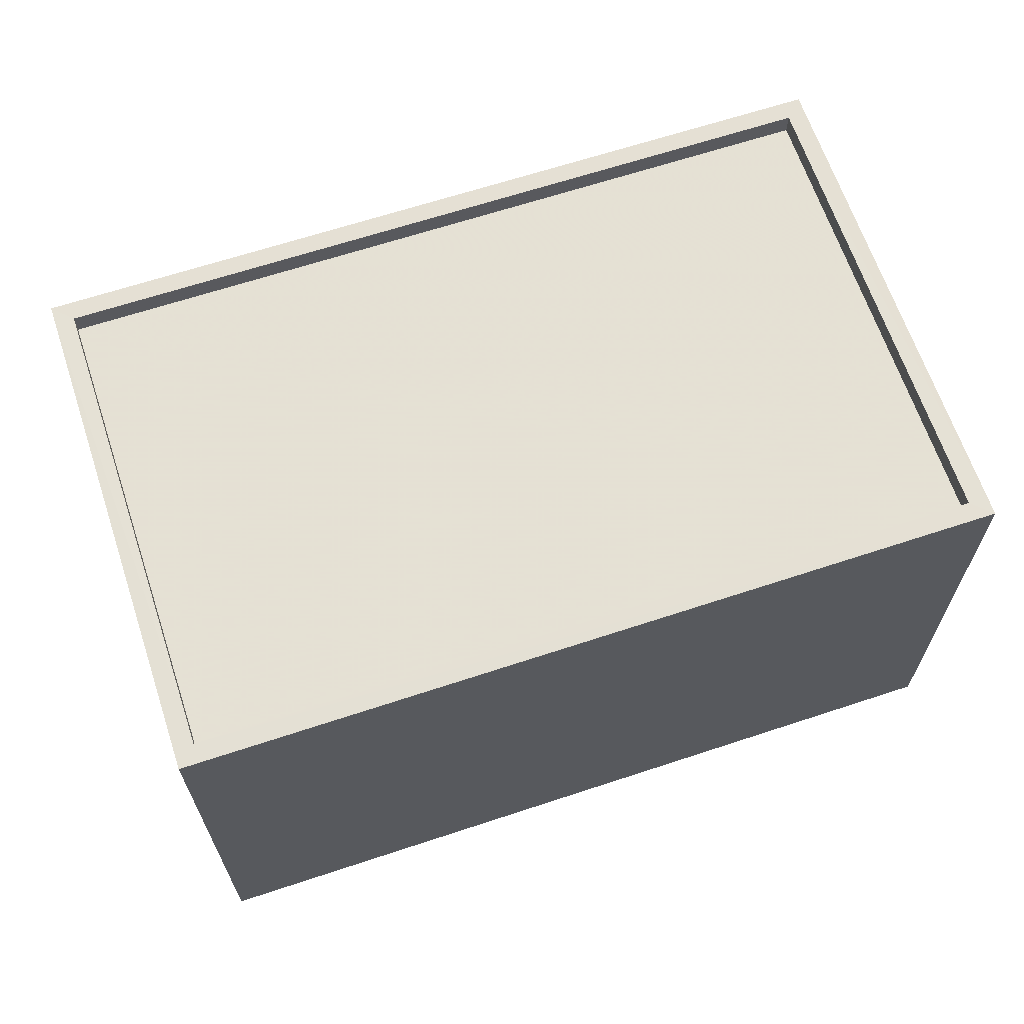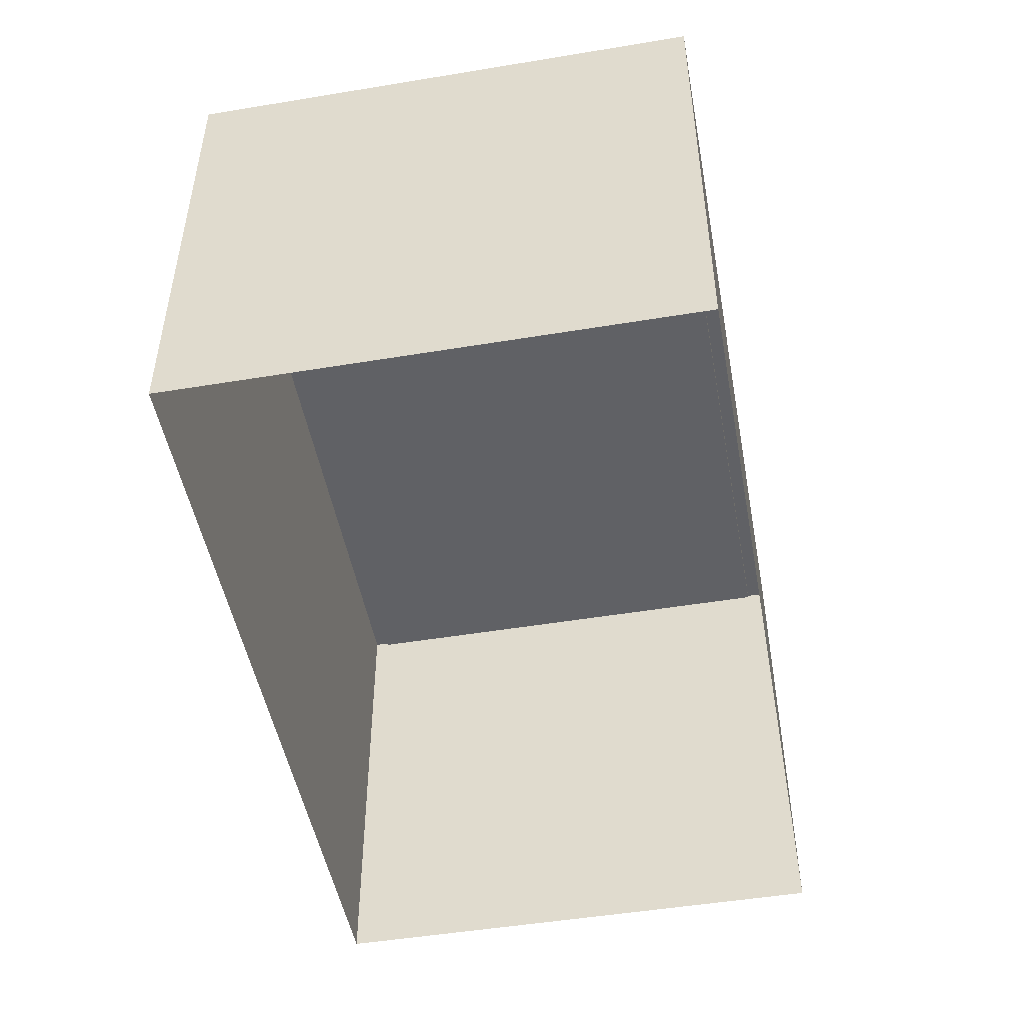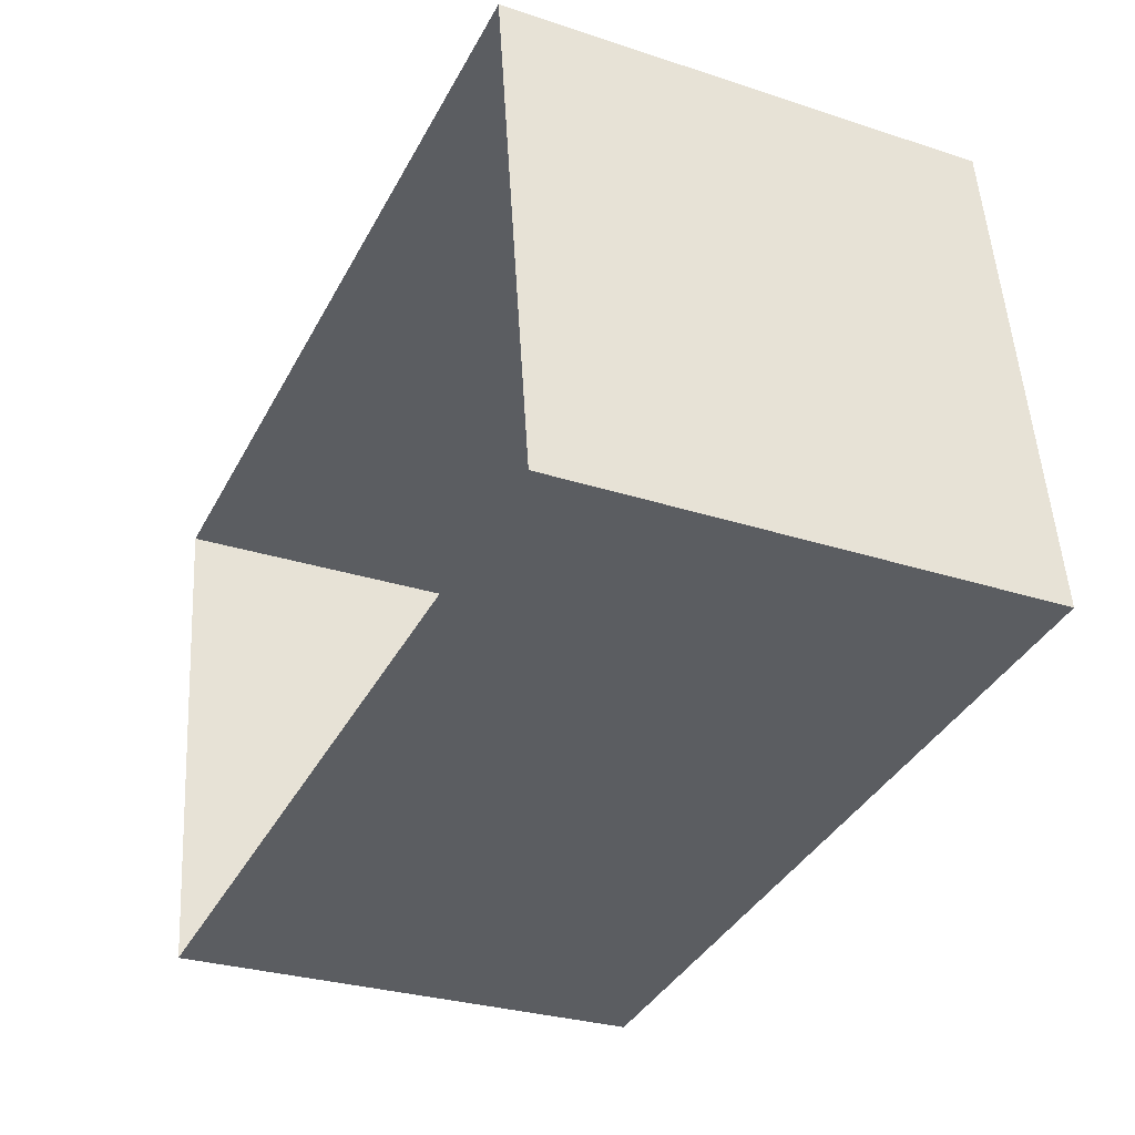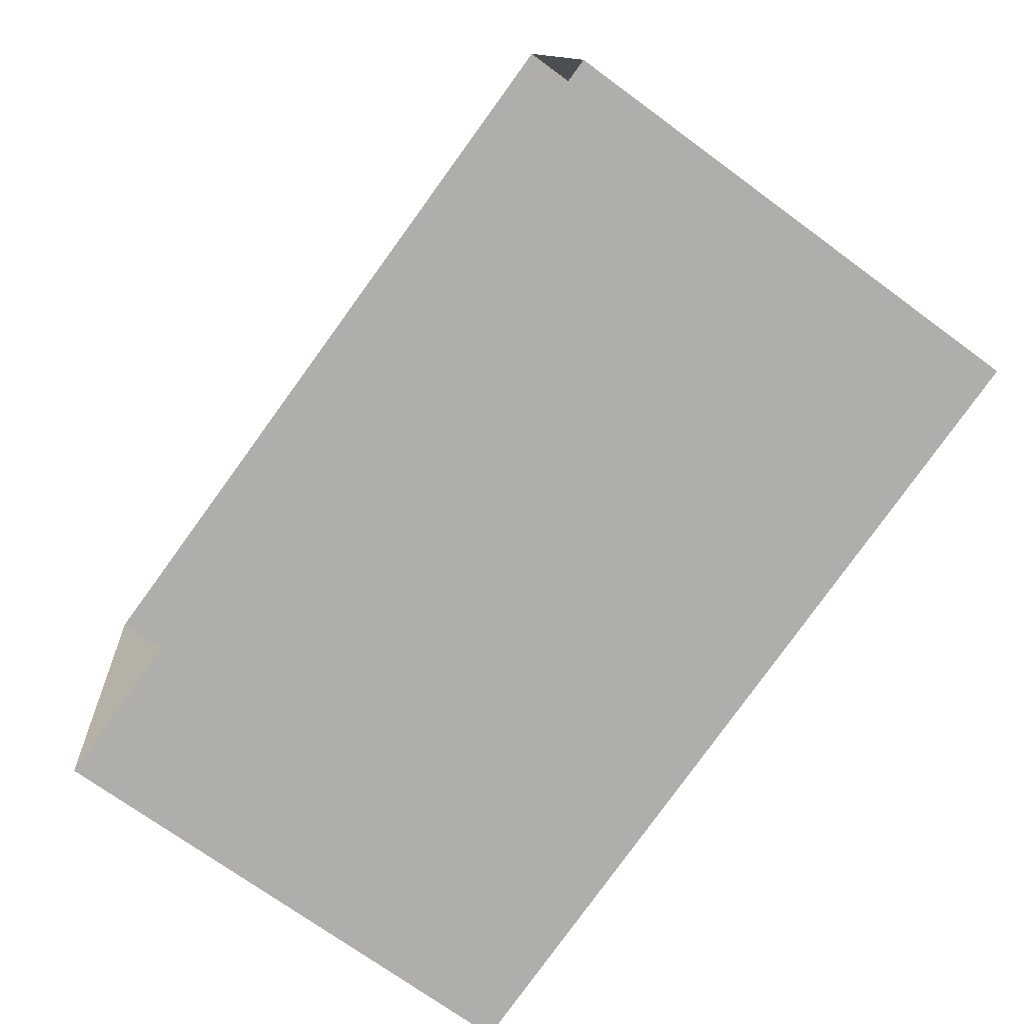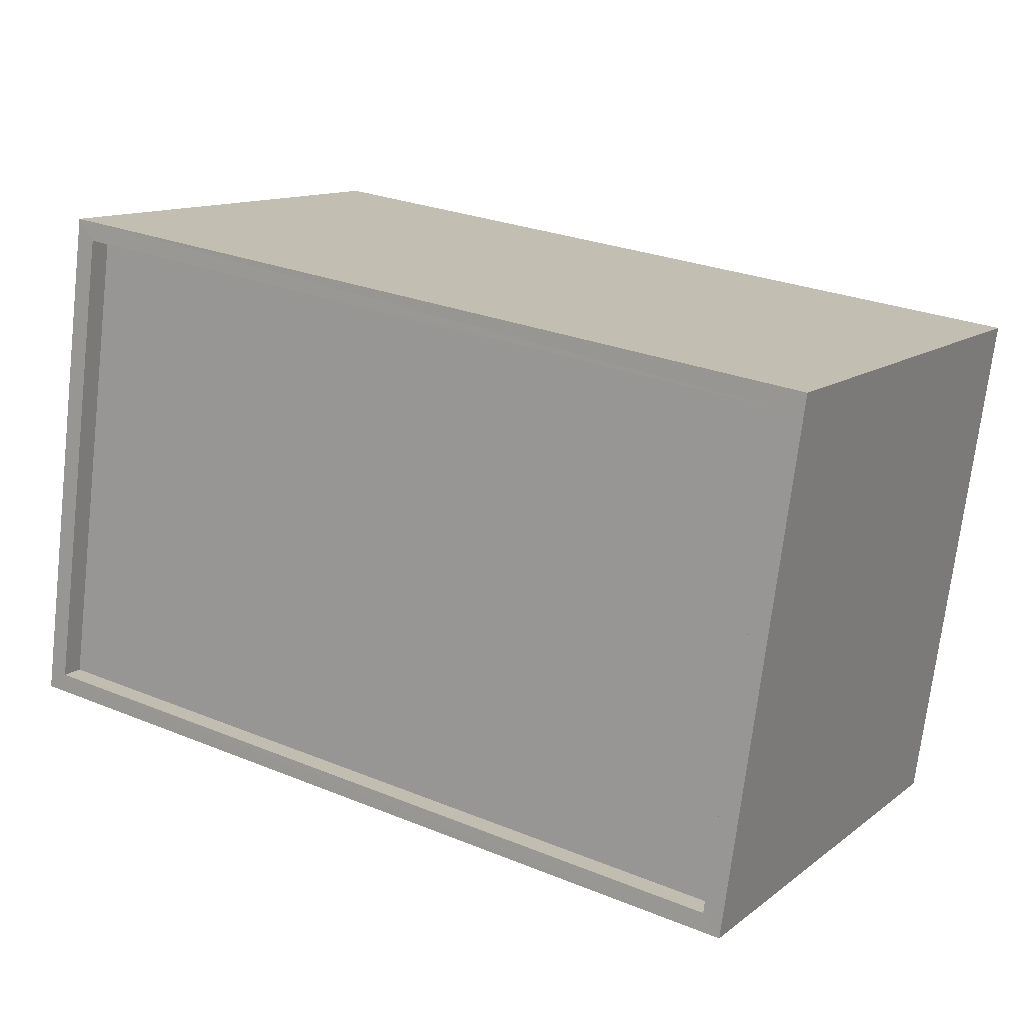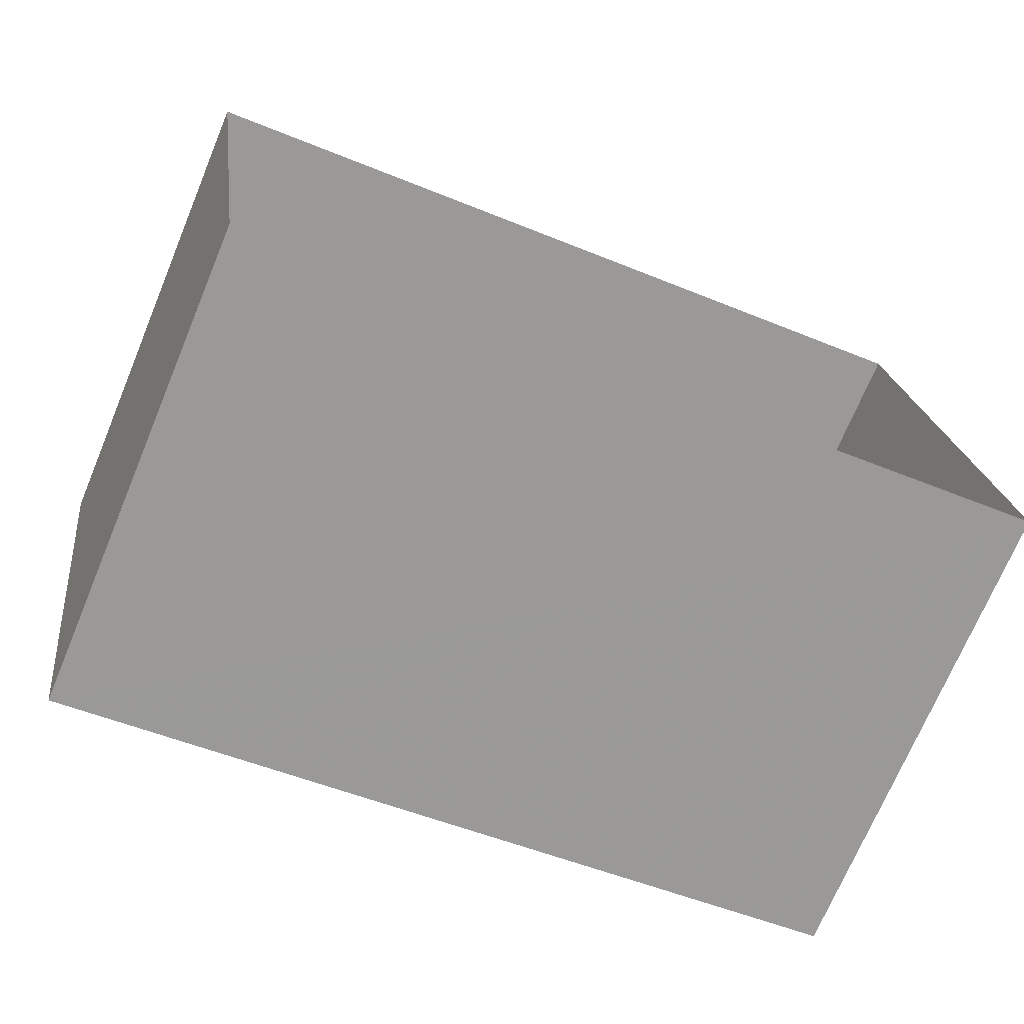
<metadata>
{"format":"obj","ext":"obj","renderer":"f3d","projection":"perspective","resolution":1024,"background":"white","views":[{"elev":65.2,"azim":-26.3,"up":"+Z"},{"elev":-48.8,"azim":-87.5,"up":"+Z"},{"elev":-29.2,"azim":-115.8,"up":"+Y"},{"elev":-71.0,"azim":-126.4,"up":"+Y"},{"elev":12.4,"azim":31.2,"up":"+Y"},{"elev":-71.7,"azim":157.3,"up":"+Y"}]}
</metadata>
<code>
v -8.866e+04 -9.886e+04 9.236
v -8.865e+04 -9.887e+04 9.236
v -8.865e+04 -9.887e+04 9.236
v -8.867e+04 -9.887e+04 9.236
v -8.866e+04 -9.887e+04 16.86
v -8.866e+04 -9.886e+04 16.86
v -8.867e+04 -9.887e+04 16.86
v -8.865e+04 -9.887e+04 16.86
v -8.865e+04 -9.887e+04 16.86
v -8.865e+04 -9.887e+04 16.86
v -8.865e+04 -9.887e+04 16.86
v -8.866e+04 -9.886e+04 16.86
v -8.866e+04 -9.886e+04 16.51
v -8.866e+04 -9.887e+04 16.51
v -8.865e+04 -9.887e+04 16.51
v -8.865e+04 -9.887e+04 16.51
f 1 2 3
f 4 1 3
f 5 6 7
f 8 9 10
f 11 8 10
f 10 9 6
f 12 6 5
f 10 6 12
f 13 14 15
f 16 13 15
f 5 7 8
f 11 5 8
f 8 3 2
f 9 8 2
f 9 2 1
f 6 9 1
f 12 14 13
f 12 5 14
f 7 1 4
f 7 6 1
f 11 16 15
f 11 10 16
f 8 4 3
f 8 7 4
f 11 15 14
f 5 11 14
f 10 13 16
f 10 12 13

</code>
